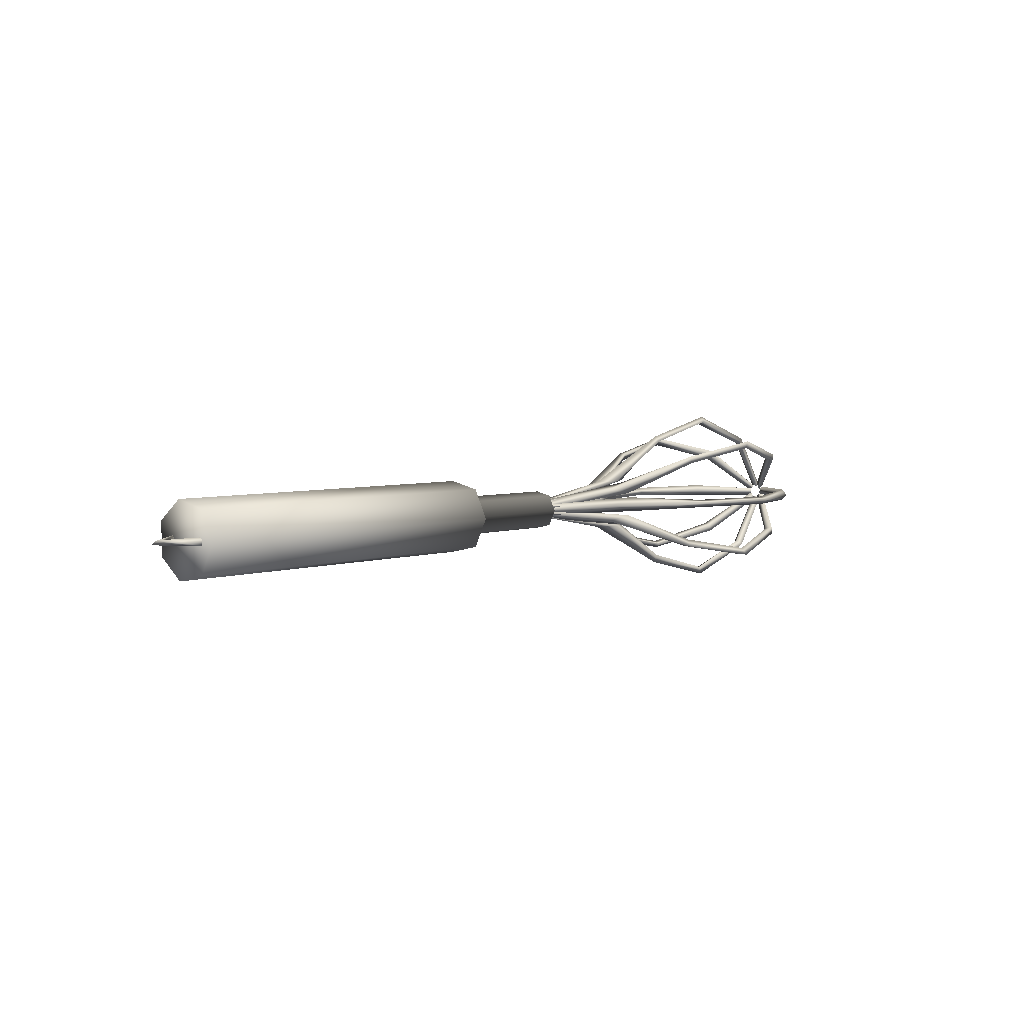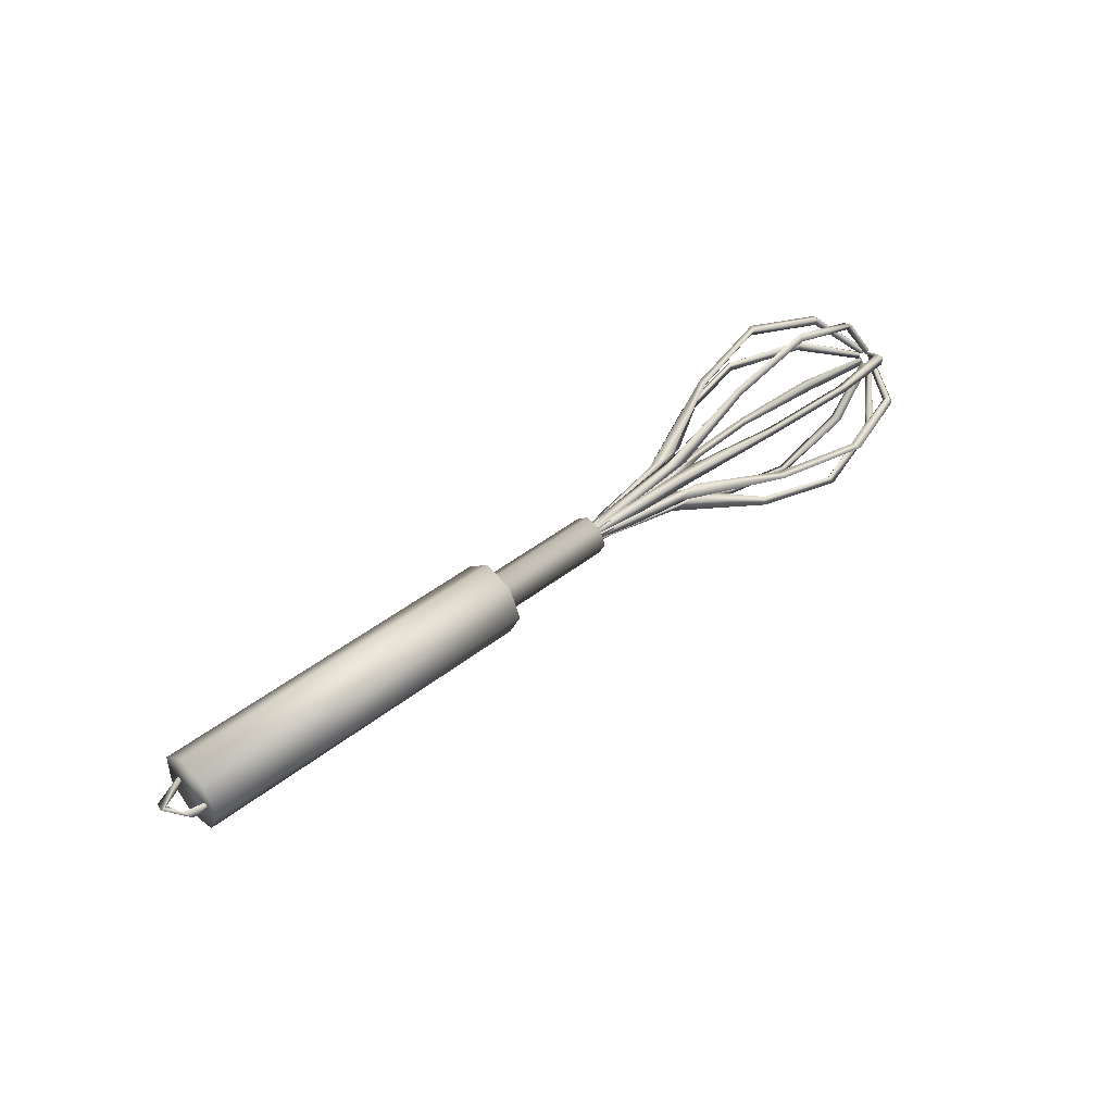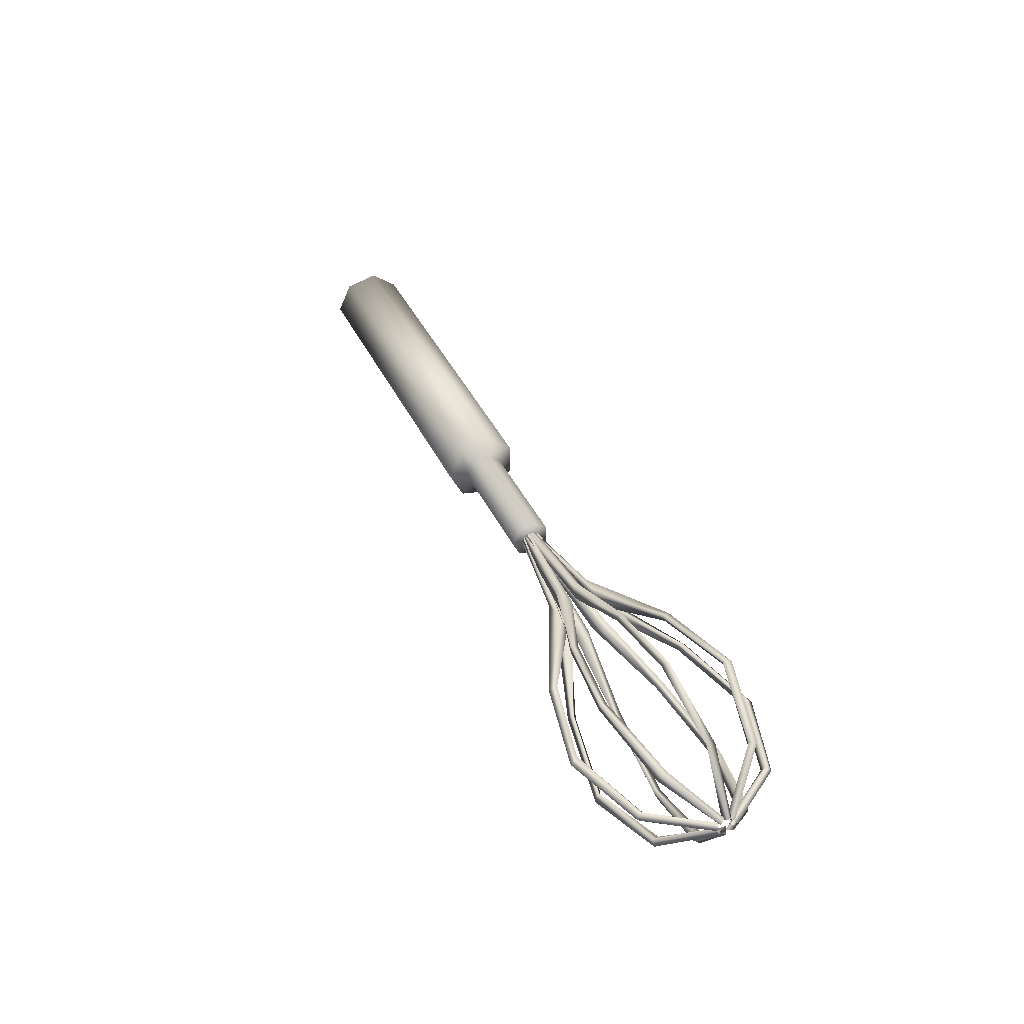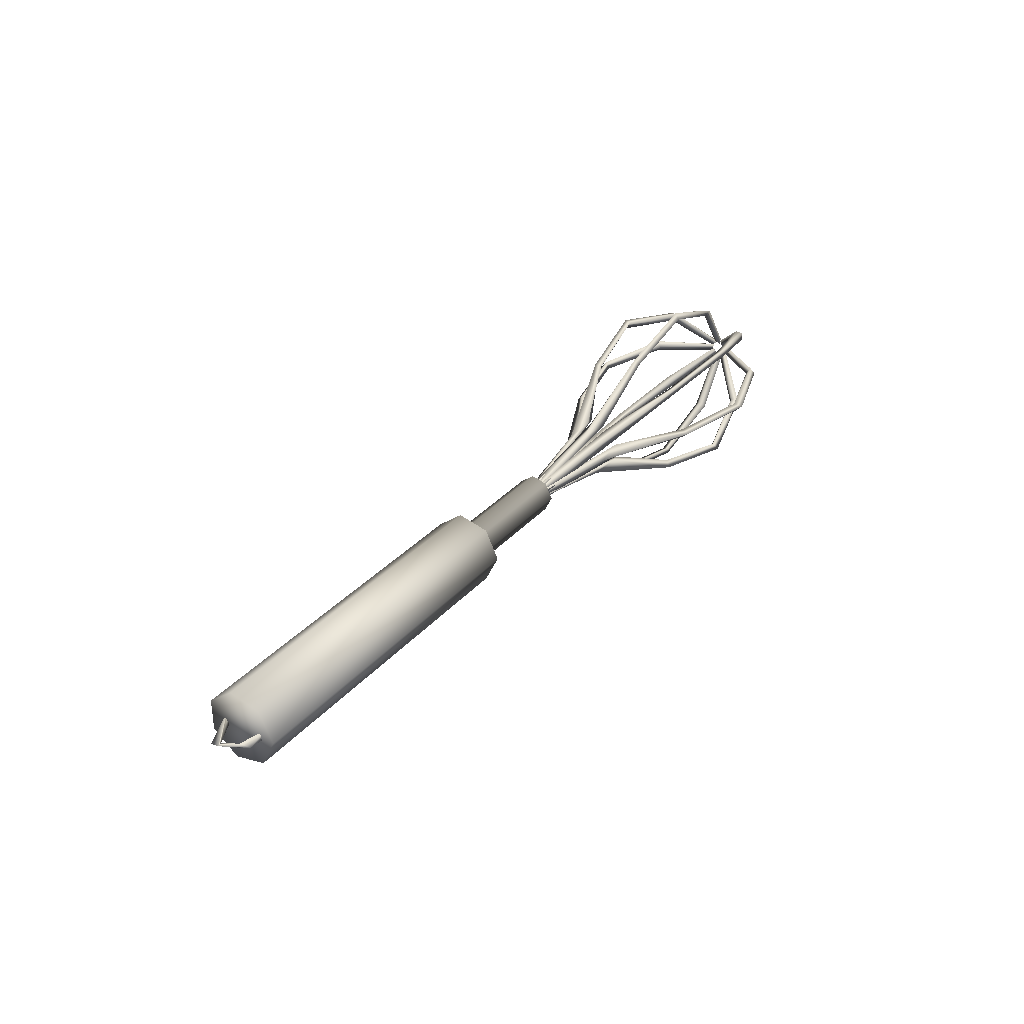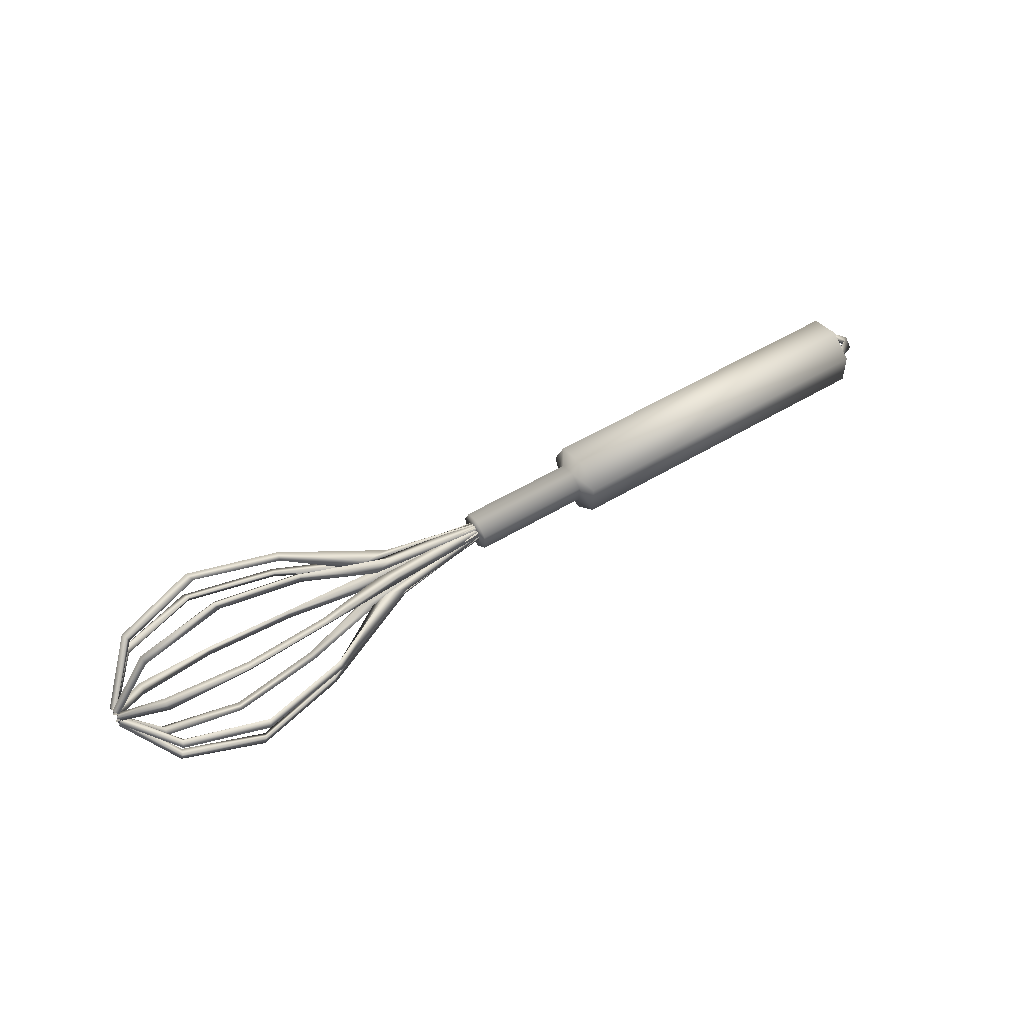
<metadata>
{"format":"obj","ext":"obj","renderer":"f3d","projection":"perspective","resolution":1024,"background":"white","views":[{"elev":4.5,"azim":131.9,"up":"+Z"},{"elev":44.4,"azim":137.4,"up":"+Z"},{"elev":41.2,"azim":-114.2,"up":"+Z"},{"elev":32.7,"azim":124.1,"up":"+Z"},{"elev":51.3,"azim":-33.4,"up":"+Z"}]}
</metadata>
<code>
g BezierCurve.008
v -0.004837 0.01519 -2.595e-08
v -0.00518 0.01914 0.004093
v 0.01789 0.01342 0.003861
v 0.01662 0.01172 -0.00193
v -0.005308 0.01989 -0.003093
v 0.02211 -0.002571 -2.226e-08
v 0.02861 1.315e-05 0.002457
v -0.004928 -0.02052 0.003715
v -0.005485 -0.01642 -0.0006376
v -0.004913 -0.02148 -0.002536
v 0.02572 -0.01038 -0.002045
v -0.004928 -0.02052 0.003715
v 0.02861 1.315e-05 0.002457
v 0.01359 0.02064 -2.338e-08
v -0.00518 0.01914 0.004093
v 0.01789 0.01342 0.003861
v -0.797 0.007742 0.0003672
v -0.7592 0.05606 0.005799
v -0.7935 0.005337 0.005307
v -0.7611 0.05996 0.0003632
v -0.7592 0.05606 -0.005072
v -0.7917 0.004135 -0.002104
v -0.6887 0.08326 0.000349
v -0.6848 0.07566 0.002805
v -0.6063 0.06435 0.0004288
v -0.6073 0.05684 0.002881
v -0.5362 0.02077 0.007499
v -0.7572 0.05218 0.0003636
v -0.7935 0.005337 0.005307
v -0.7592 0.05606 0.005799
v -0.6848 0.07566 0.002805
v -0.6861 0.07822 -0.004593
v -0.6074 0.05954 -0.004487
v -0.6073 0.05684 0.002881
v -0.5125 0.02056 0.0004658
v -0.4267 0.006121 0.005116
v -0.4267 0.005362 -0.004907
v -0.5362 0.02077 -0.006545
v -0.4267 -0.002307 0.0004396
v -0.5504 0.02054 0.0004778
v -0.5362 0.02077 0.007499
v -0.4267 0.006121 0.005116
v -0.797 0.005094 -0.006027
v -0.7592 0.0431 -0.03635
v -0.7935 0.006886 -0.0008336
v -0.7611 0.04201 -0.04295
v -0.7592 0.03541 -0.04404
v -0.7917 0.0007959 -0.005224
v -0.6887 0.05848 -0.05944
v -0.6848 0.05484 -0.05233
v -0.6063 0.04511 -0.0458
v -0.6073 0.04155 -0.03878
v -0.5362 0.01913 -0.01072
v -0.7572 0.03652 -0.03745
v -0.7935 0.006886 -0.0008336
v -0.7592 0.0431 -0.03635
v -0.6848 0.05484 -0.05233
v -0.6861 0.05142 -0.05937
v -0.6074 0.03822 -0.04589
v -0.6073 0.04155 -0.03878
v -0.5125 0.01418 -0.01554
v -0.4267 0.007252 -0.001498
v -0.4267 -0.0003719 -0.008049
v -0.5362 0.009531 -0.02065
v -0.4267 -0.002014 0.001155
v -0.5504 0.01416 -0.01552
v -0.5362 0.01913 -0.01072
v -0.4267 0.007252 -0.001498
v -0.797 -0.001301 -0.008676
v -0.7592 0.004131 -0.057
v -0.7935 0.003639 -0.006271
v -0.7611 -0.001305 -0.06089
v -0.7592 -0.00674 -0.05699
v -0.7917 -0.003771 -0.005069
v -0.6887 -0.001319 -0.08419
v -0.6848 0.001137 -0.0766
v -0.6063 -0.001313 -0.06494
v -0.6073 0.00115 -0.05746
v -0.5362 0.005518 -0.0224
v -0.7572 -0.001304 -0.05312
v -0.7935 0.003639 -0.006271
v -0.7592 0.004131 -0.057
v -0.6848 0.001137 -0.0766
v -0.6861 -0.006261 -0.07916
v -0.6074 -0.006248 -0.06015
v -0.6073 0.00115 -0.05746
v -0.5125 -0.001276 -0.02219
v -0.4267 0.003375 -0.006974
v -0.4267 -0.006648 -0.006216
v -0.5362 -0.008048 -0.0224
v -0.4267 -0.001302 0.001454
v -0.5504 -0.001265 -0.02216
v -0.5362 0.005518 -0.0224
v -0.4267 0.003375 -0.006974
v -0.797 -0.007695 -0.006027
v -0.7592 -0.03802 -0.04403
v -0.7935 -0.002501 -0.007819
v -0.7611 -0.04462 -0.04295
v -0.7592 -0.04571 -0.03635
v -0.7917 -0.006891 -0.001729
v -0.6887 -0.0611 -0.05941
v -0.6848 -0.054 -0.05578
v -0.6063 -0.04773 -0.04578
v -0.6073 -0.04068 -0.04222
v -0.5362 -0.01208 -0.0207
v -0.7572 -0.03912 -0.03745
v -0.7935 -0.002501 -0.007819
v -0.7592 -0.03802 -0.04403
v -0.6848 -0.054 -0.05578
v -0.6861 -0.06104 -0.05236
v -0.6074 -0.04782 -0.03891
v -0.6073 -0.04068 -0.04222
v -0.5125 -0.01674 -0.01557
v -0.4267 -0.003239 -0.008105
v -0.4267 -0.00979 -0.0004812
v -0.5362 -0.02167 -0.01077
v -0.4267 -0.0005865 0.001161
v -0.5504 -0.01671 -0.01556
v -0.5362 -0.01208 -0.0207
v -0.4267 -0.003239 -0.008105
v -0.797 -0.01034 0.0003672
v -0.7592 -0.05866 -0.005064
v -0.7935 -0.007938 -0.004572
v -0.7611 -0.06256 0.0003712
v -0.7592 -0.05866 0.005806
v -0.7917 -0.006736 0.002838
v -0.6887 -0.08586 0.0003854
v -0.6848 -0.07826 -0.00207
v -0.6063 -0.06695 0.0004594
v -0.6073 -0.05944 -0.001993
v -0.5362 -0.02337 -0.006611
v -0.7572 -0.05479 0.0003708
v -0.7935 -0.007938 -0.004572
v -0.7592 -0.05866 -0.005064
v -0.6848 -0.07826 -0.00207
v -0.6861 -0.08082 0.005327
v -0.6074 -0.06214 0.005375
v -0.6073 -0.05944 -0.001993
v -0.5125 -0.02316 0.0004224
v -0.4267 -0.008716 -0.004228
v -0.4267 -0.007957 0.005795
v -0.5362 -0.02336 0.007433
v -0.4267 -0.0002876 0.0004486
v -0.5504 -0.02313 0.0004104
v -0.5362 -0.02337 -0.006611
v -0.4267 -0.008716 -0.004228
v -0.797 -0.007695 0.006762
v -0.7592 -0.0457 0.03709
v -0.7935 -0.009487 0.001568
v -0.7611 -0.04462 0.04369
v -0.7592 -0.03802 0.04477
v -0.7917 -0.003397 0.005958
v -0.6887 -0.06108 0.06017
v -0.6848 -0.05744 0.05306
v -0.6063 -0.04771 0.04669
v -0.6073 -0.04414 0.03967
v -0.5362 -0.02172 0.01161
v -0.7572 -0.03912 0.03819
v -0.7935 -0.009487 0.001568
v -0.7592 -0.0457 0.03709
v -0.6848 -0.05744 0.05306
v -0.6861 -0.05403 0.06011
v -0.6074 -0.04082 0.04678
v -0.6073 -0.04414 0.03967
v -0.5125 -0.01677 0.01643
v -0.4267 -0.009846 0.002386
v -0.4267 -0.002223 0.008937
v -0.5362 -0.01213 0.02154
v -0.4267 -0.0005801 -0.0002666
v -0.5504 -0.01676 0.0164
v -0.5362 -0.02172 0.01161
v -0.4267 -0.009846 0.002386
v -0.797 -0.001301 0.00941
v -0.7592 -0.006732 0.05773
v -0.7935 -0.00624 0.007005
v -0.7602 0.001446 0.05969
v -0.7917 0.00117 0.005803
v -0.6887 -0.001282 0.08492
v -0.6848 -0.003738 0.07733
v -0.6063 -0.001282 0.06583
v -0.6073 -0.003744 0.05835
v -0.5362 -0.008112 0.02329
v -0.7572 -0.001297 0.05385
v -0.7935 -0.00624 0.007005
v -0.7592 -0.006732 0.05773
v -0.6848 -0.003738 0.07733
v -0.6861 0.003659 0.07989
v -0.6074 0.003654 0.06104
v -0.6073 -0.003744 0.05835
v -0.5125 -0.001318 0.02308
v -0.4267 -0.005969 0.007862
v -0.4267 0.004054 0.007104
v -0.5362 0.005454 0.02329
v -0.4267 -0.001293 -0.0005655
v -0.5504 -0.00133 0.02305
v -0.5362 -0.008112 0.02329
v -0.4267 -0.005969 0.007862
v -0.797 0.005094 0.006762
v -0.7592 0.03542 0.04477
v -0.7935 -9.99e-05 0.008554
v -0.7611 0.04202 0.04368
v -0.7592 0.04311 0.03708
v -0.7917 0.00429 0.002464
v -0.6887 0.0585 0.06014
v -0.6848 0.0514 0.05651
v -0.6063 0.04514 0.04667
v -0.6073 0.03809 0.04311
v -0.5362 0.00949 0.02159
v -0.7572 0.03652 0.03818
v -0.7935 -9.99e-05 0.008554
v -0.7592 0.03542 0.04477
v -0.6848 0.0514 0.05651
v -0.6861 0.05844 0.05309
v -0.6074 0.04522 0.0398
v -0.6073 0.03809 0.04311
v -0.5125 0.01415 0.01646
v -0.4267 0.0006447 0.008993
v -0.4267 0.007196 0.001369
v -0.5362 0.01908 0.01165
v -0.4267 -0.002008 -0.000273
v -0.5504 0.01412 0.01645
v -0.5362 0.00949 0.02159
v -0.4267 0.0006447 0.008993
v -1.527e-06 0.01935 -0.02609
v -1.527e-06 0.03196 8.76e-05
v -0.3117 0.03196 8.762e-05
v -0.3117 0.01935 -0.02609
v -1.527e-06 -0.00897 -0.03255
v -0.3181 0.00973 -0.01402
v -0.3181 0.01652 8.761e-05
v -0.3117 -0.00897 -0.03255
v -1.527e-06 -0.03168 -0.01444
v -0.4256 0.00973 -0.01402
v -0.4256 0.01652 8.763e-05
v -0.4256 -0.005535 -0.0175
v -0.3181 -0.005535 -0.0175
v -0.4256 -0.01778 -0.007741
v -0.3181 -0.01778 -0.007741
v -0.4256 -0.01778 0.007916
v -0.3117 -0.03168 -0.01444
v -1.527e-06 -0.03168 0.01461
v -0.3181 -0.01778 0.007916
v -0.4256 -0.005535 0.01768
v -0.3117 -0.03168 0.01461
v -1.527e-06 -0.00897 0.03273
v -0.3181 -0.005535 0.01768
v -0.4256 0.00973 0.01419
v -0.3117 -0.00897 0.03273
v -1.527e-06 0.01935 0.02626
v -0.3181 0.00973 0.01419
v -0.4256 0.01652 8.763e-05
v -0.3181 0.01652 8.761e-05
v -0.3117 0.01935 0.02626
v -1.527e-06 0.03196 8.76e-05
v -0.3117 0.03196 8.762e-05
v -1.527e-06 -0.00897 -0.03255
v -1.527e-06 -0.03168 -0.01444
v -1.527e-06 -0.03168 0.01461
v -1.527e-06 -0.00897 0.03273
v -1.527e-06 0.01935 -0.02609
v -1.527e-06 0.01935 0.02626
v -1.527e-06 0.03196 8.76e-05
v -0.4256 -0.005535 0.01768
v -0.4256 -0.01778 0.007916
v -0.4256 -0.01778 -0.007741
v -0.4256 -0.005535 -0.0175
v -0.4256 0.00973 0.01419
v -0.4256 0.00973 -0.01402
v -0.4256 0.01652 8.763e-05
g BezierCurve.008_0
f 3 2 1
f 4 3 1
f 1 5 4
f 3 4 6
f 7 3 6
f 8 7 6
f 9 8 6
f 10 9 6
f 11 10 6
f 11 6 4
f 10 11 12
f 12 11 13
f 11 4 13
f 4 5 14
f 13 4 14
f 14 5 15
f 13 14 16
f 16 14 15
f 19 18 17
f 18 20 17
f 17 20 21
f 22 17 21
f 20 18 23
f 20 23 21
f 18 24 23
f 23 24 25
f 24 26 25
f 27 25 26
f 21 28 22
f 22 28 29
f 28 30 29
f 31 30 28
f 23 32 21
f 21 32 28
f 32 31 28
f 23 25 32
f 32 33 31
f 25 33 32
f 33 34 31
f 35 25 27
f 35 27 36
f 36 37 35
f 38 33 25
f 38 25 35
f 37 38 35
f 33 38 34
f 37 39 38
f 38 40 34
f 39 40 38
f 40 41 34
f 41 40 39
f 42 41 39
f 45 44 43
f 44 46 43
f 43 46 47
f 48 43 47
f 46 44 49
f 46 49 47
f 44 50 49
f 49 50 51
f 50 52 51
f 53 51 52
f 47 54 48
f 48 54 55
f 54 56 55
f 57 56 54
f 49 58 47
f 47 58 54
f 58 57 54
f 49 51 58
f 58 59 57
f 51 59 58
f 59 60 57
f 61 51 53
f 61 53 62
f 62 63 61
f 64 59 51
f 64 51 61
f 63 64 61
f 59 64 60
f 63 65 64
f 64 66 60
f 65 66 64
f 66 67 60
f 67 66 65
f 68 67 65
f 71 70 69
f 70 72 69
f 69 72 73
f 74 69 73
f 72 70 75
f 72 75 73
f 70 76 75
f 75 76 77
f 76 78 77
f 79 77 78
f 73 80 74
f 74 80 81
f 80 82 81
f 83 82 80
f 75 84 73
f 73 84 80
f 84 83 80
f 75 77 84
f 84 85 83
f 77 85 84
f 85 86 83
f 87 77 79
f 87 79 88
f 88 89 87
f 90 85 77
f 90 77 87
f 89 90 87
f 85 90 86
f 89 91 90
f 90 92 86
f 91 92 90
f 92 93 86
f 93 92 91
f 94 93 91
f 97 96 95
f 96 98 95
f 95 98 99
f 100 95 99
f 98 96 101
f 98 101 99
f 96 102 101
f 101 102 103
f 102 104 103
f 105 103 104
f 99 106 100
f 100 106 107
f 106 108 107
f 109 108 106
f 101 110 99
f 99 110 106
f 110 109 106
f 101 103 110
f 110 111 109
f 103 111 110
f 111 112 109
f 113 103 105
f 113 105 114
f 114 115 113
f 116 111 103
f 116 103 113
f 115 116 113
f 111 116 112
f 115 117 116
f 116 118 112
f 117 118 116
f 118 119 112
f 119 118 117
f 120 119 117
f 123 122 121
f 122 124 121
f 121 124 125
f 126 121 125
f 124 122 127
f 124 127 125
f 122 128 127
f 127 128 129
f 128 130 129
f 131 129 130
f 125 132 126
f 126 132 133
f 132 134 133
f 135 134 132
f 127 136 125
f 125 136 132
f 136 135 132
f 127 129 136
f 136 137 135
f 129 137 136
f 137 138 135
f 139 129 131
f 139 131 140
f 140 141 139
f 142 137 129
f 142 129 139
f 141 142 139
f 137 142 138
f 141 143 142
f 142 144 138
f 143 144 142
f 144 145 138
f 145 144 143
f 146 145 143
f 149 148 147
f 148 150 147
f 147 150 151
f 152 147 151
f 150 148 153
f 150 153 151
f 148 154 153
f 153 154 155
f 154 156 155
f 157 155 156
f 151 158 152
f 152 158 159
f 158 160 159
f 161 160 158
f 153 162 151
f 151 162 158
f 162 161 158
f 153 155 162
f 162 163 161
f 155 163 162
f 163 164 161
f 165 155 157
f 165 157 166
f 166 167 165
f 168 163 155
f 168 155 165
f 167 168 165
f 163 168 164
f 167 169 168
f 168 170 164
f 169 170 168
f 170 171 164
f 171 170 169
f 172 171 169
f 175 174 173
f 174 176 173
f 176 177 173
f 176 174 178
f 174 179 178
f 178 179 180
f 179 181 180
f 182 180 181
f 176 183 177
f 177 183 184
f 183 185 184
f 186 185 183
f 187 176 178
f 176 187 183
f 187 186 183
f 178 180 187
f 187 188 186
f 180 188 187
f 188 189 186
f 190 180 182
f 190 182 191
f 191 192 190
f 193 188 180
f 193 180 190
f 192 193 190
f 188 193 189
f 192 194 193
f 193 195 189
f 194 195 193
f 195 196 189
f 196 195 194
f 197 196 194
f 200 199 198
f 199 201 198
f 198 201 202
f 203 198 202
f 201 199 204
f 201 204 202
f 199 205 204
f 204 205 206
f 205 207 206
f 208 206 207
f 202 209 203
f 203 209 210
f 209 211 210
f 212 211 209
f 204 213 202
f 202 213 209
f 213 212 209
f 204 206 213
f 213 214 212
f 206 214 213
f 214 215 212
f 216 206 208
f 216 208 217
f 217 218 216
f 219 214 206
f 219 206 216
f 218 219 216
f 214 219 215
f 218 220 219
f 219 221 215
f 220 221 219
f 221 222 215
f 222 221 220
f 223 222 220
g BezierCurve.008_1
f 226 225 224
f 227 226 224
f 227 224 228
f 227 229 226
f 229 230 226
f 231 227 228
f 231 228 232
f 229 233 230
f 233 234 230
f 235 233 229
f 236 229 227
f 236 235 229
f 231 236 227
f 237 235 236
f 238 237 236
f 238 236 231
f 239 237 238
f 240 231 232
f 240 238 231
f 240 232 241
f 242 239 238
f 242 238 240
f 243 239 242
f 244 240 241
f 244 242 240
f 244 241 245
f 246 243 242
f 246 242 244
f 247 243 246
f 248 244 245
f 248 246 244
f 248 245 249
f 250 247 246
f 250 246 248
f 251 247 250
f 252 251 250
f 253 248 249
f 253 250 248
f 252 250 253
f 253 249 254
f 255 252 253
f 255 253 254
f 258 257 256
f 256 259 258
f 256 260 259
f 260 261 259
f 260 262 261
f 265 264 263
f 263 266 265
f 263 267 266
f 267 268 266
f 267 269 268

</code>
